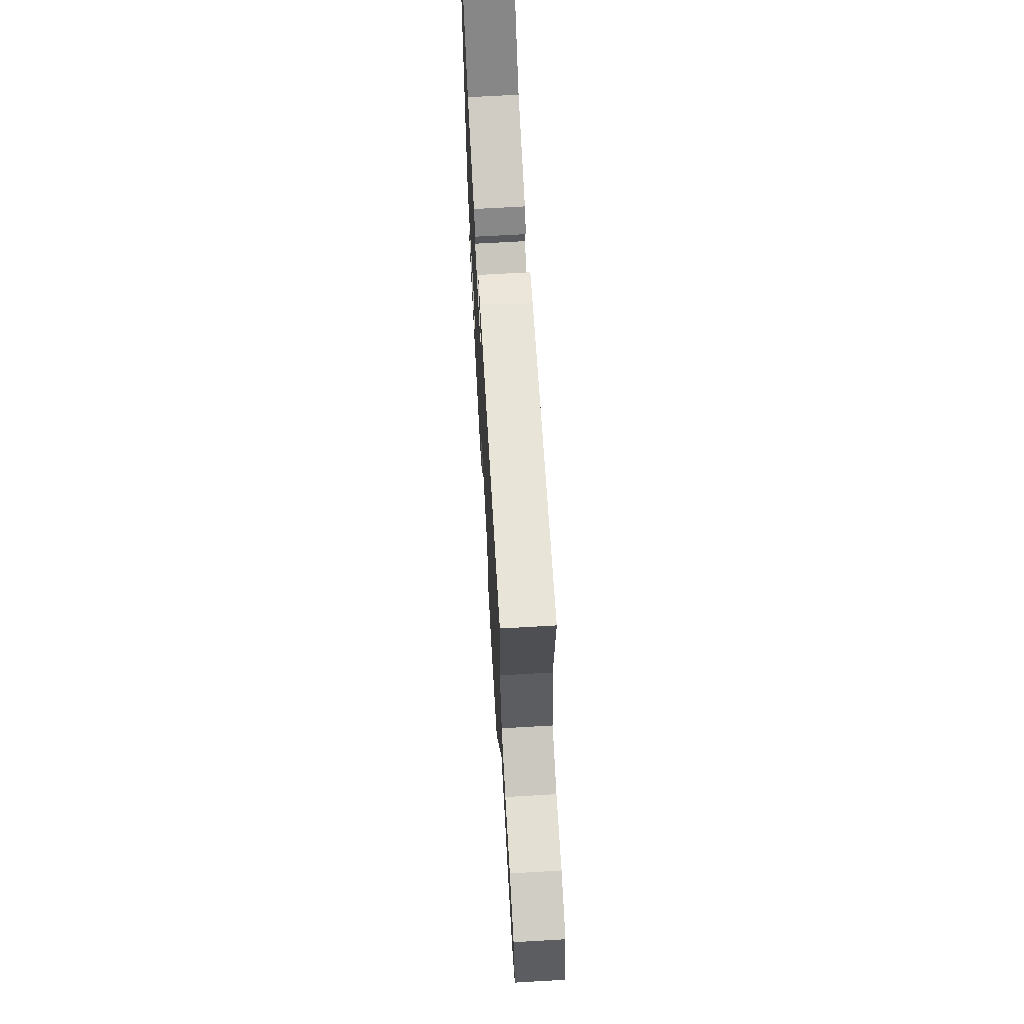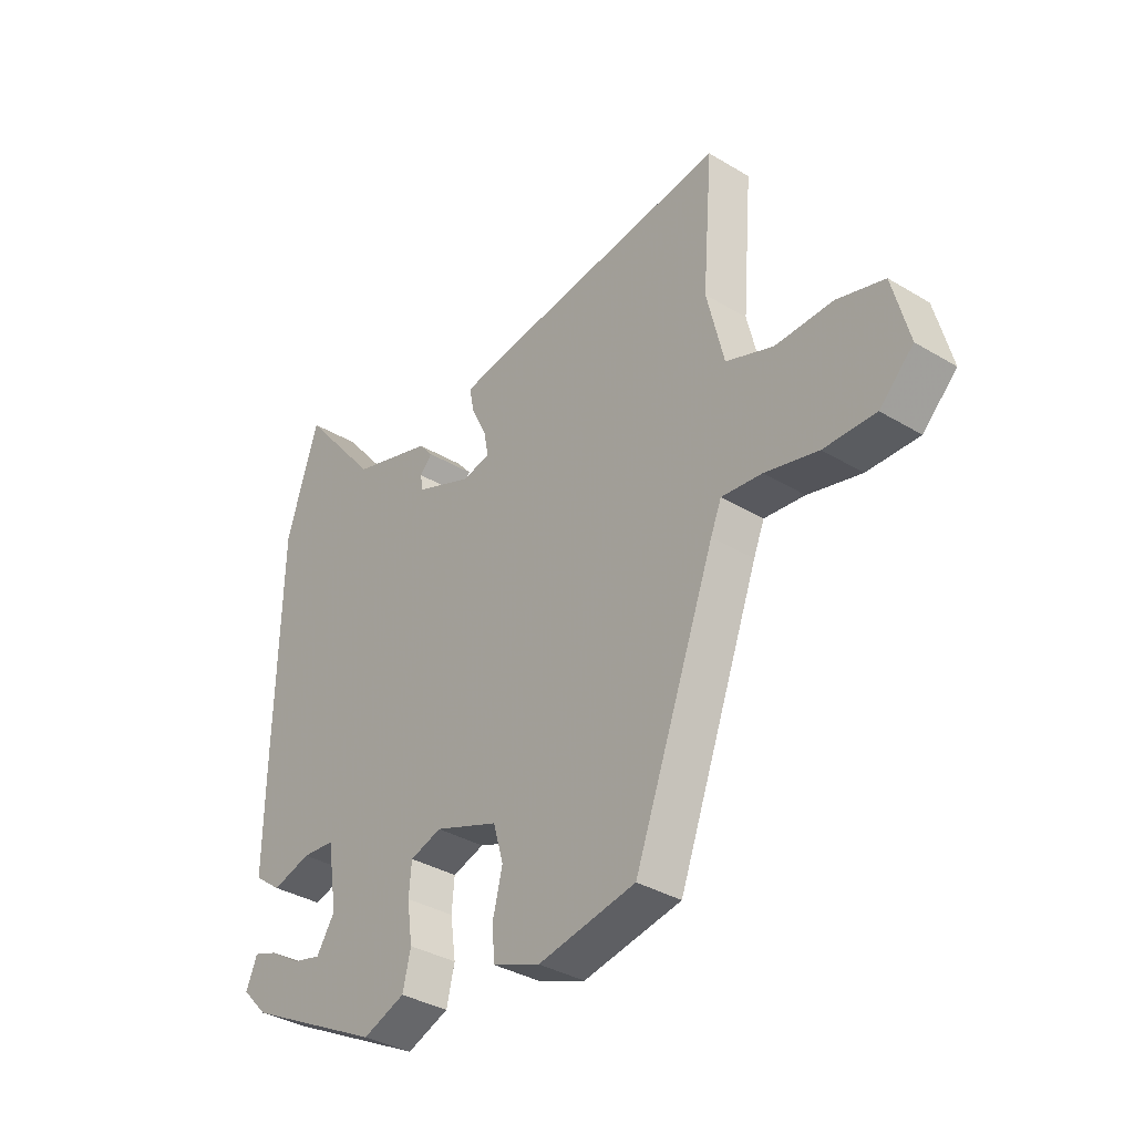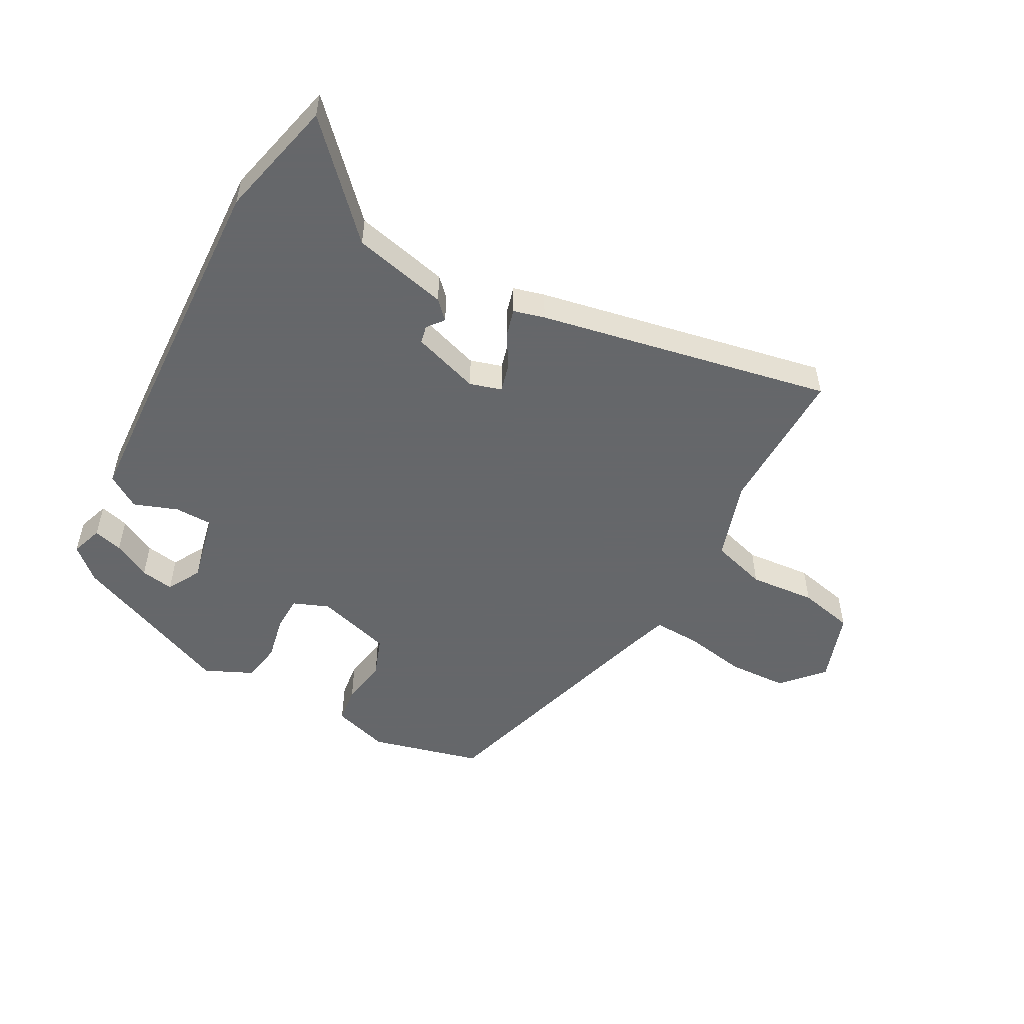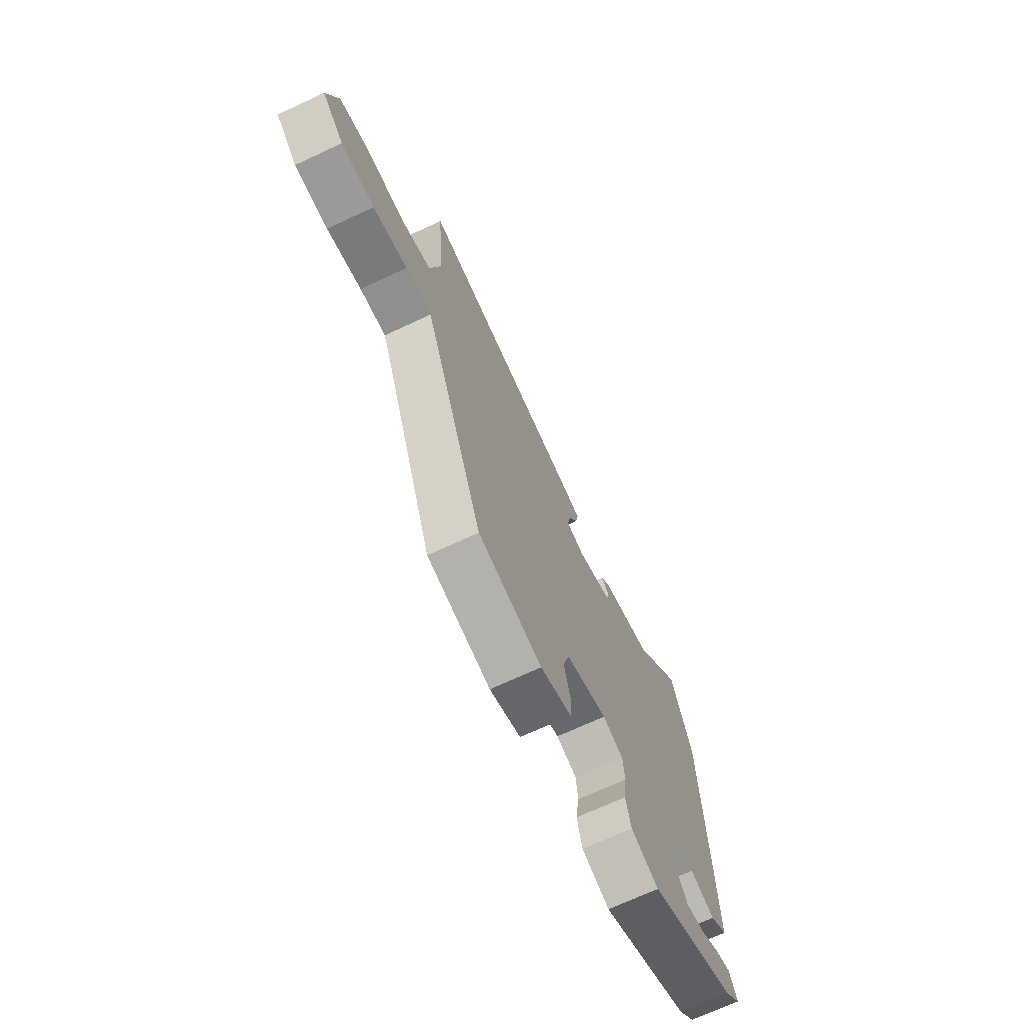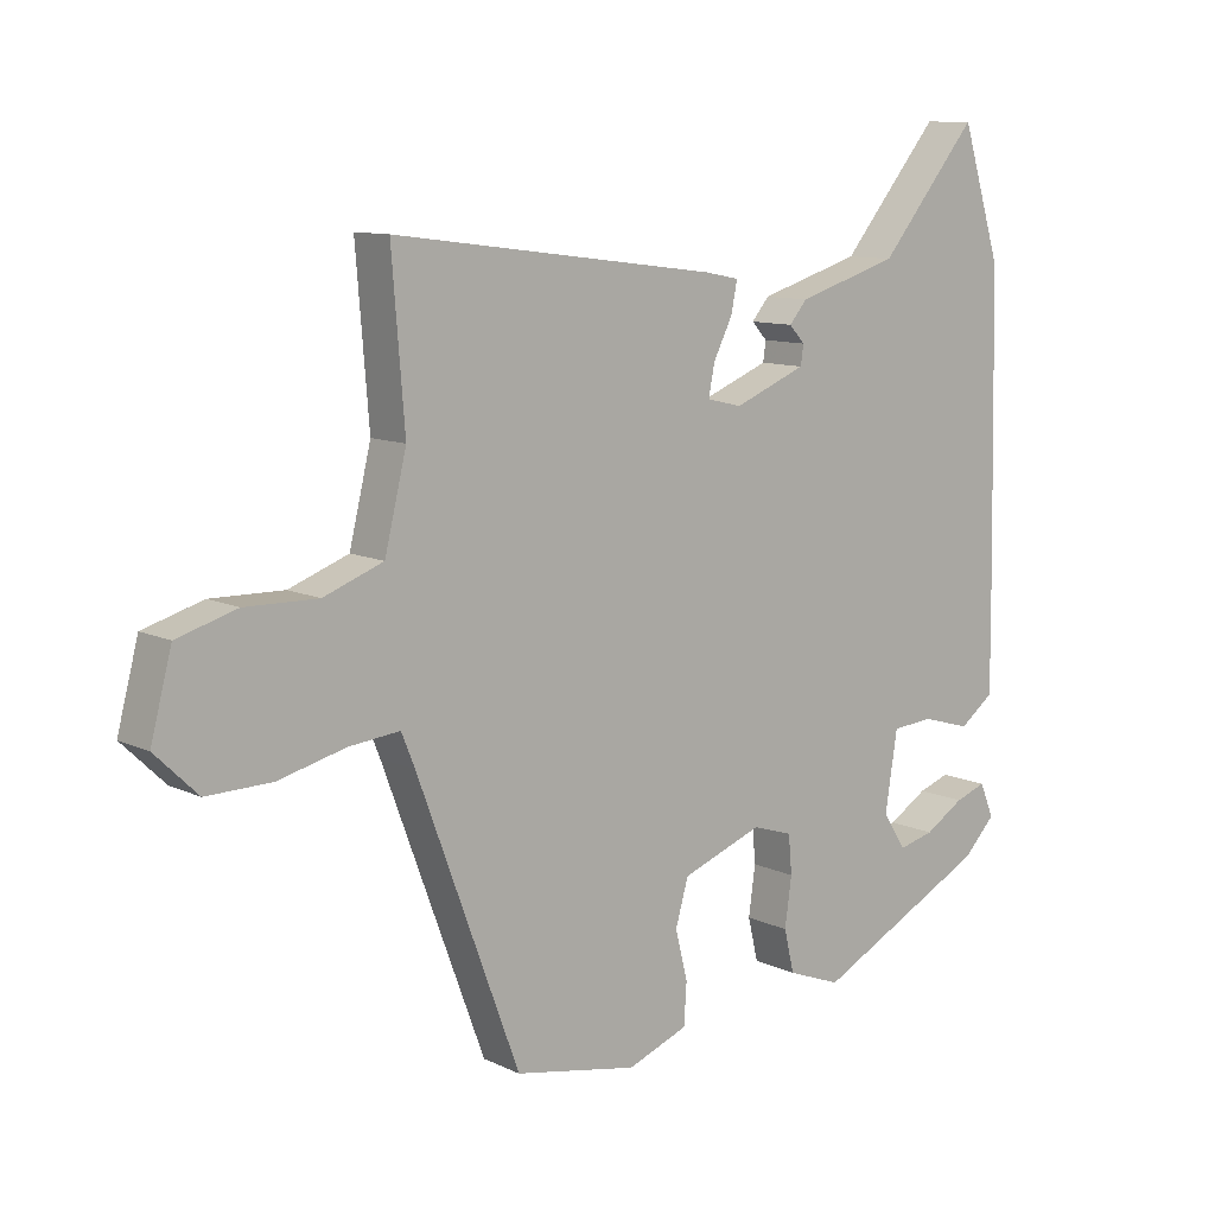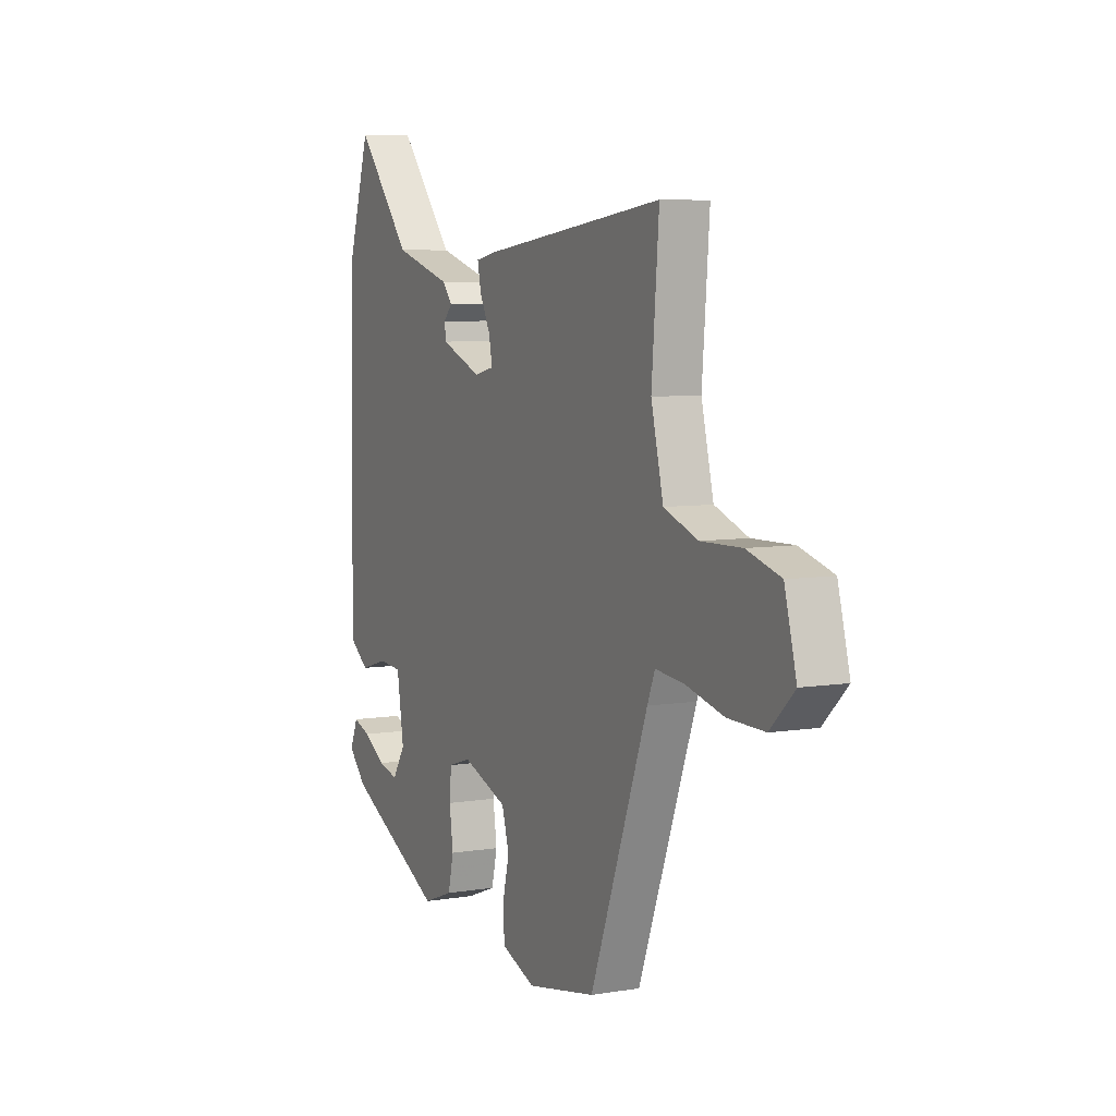
<metadata>
{"format":"obj","ext":"obj","renderer":"f3d","projection":"perspective","resolution":1024,"background":"white","views":[{"elev":67.5,"azim":86.7,"up":"+Z"},{"elev":-35.2,"azim":51.3,"up":"+Z"},{"elev":-52.0,"azim":-24.7,"up":"+Y"},{"elev":-70.5,"azim":115.0,"up":"+Z"},{"elev":10.3,"azim":139.9,"up":"+Z"},{"elev":6.5,"azim":63.9,"up":"+Z"}]}
</metadata>
<code>
v -0.478 0.07 -0.338
v -0.526 0.07 -0.288
v -0.505 0.07 -0.238
v -0.459 0.07 -0.254
v -0.401 0.07 -0.29
v -0.348 0.07 -0.303
v -0.314 0.07 -0.25
v -0.332 0.07 -0.134
v -0.393 0.07 -0.129
v -0.465 0.07 -0.15
v -0.516 0.07 -0.112
v -0.514 0.07 0.072
v -0.505 0.07 0.484
v -0.446 0.07 0.673
v -0.301 0.07 0.498
v -0.151 0.07 0.452
v -0.125 0.07 0.421
v -0.148 0.07 0.396
v -0.144 0.07 0.367
v -0.038 0.07 0.324
v 0.014 0.07 0.336
v 0.005 0.07 0.382
v -0.023 0.07 0.438
v -0.032 0.07 0.483
v 0.019 0.07 0.493
v 0.497 0.07 0.554
v 0.478 0.07 0.317
v 0.51 0.07 0.185
v 0.598 0.07 0.152
v 0.705 0.07 0.154
v 0.793 0.07 0.128
v 0.824 0.07 0.01
v 0.761 0.07 -0.051
v 0.665 0.07 -0.049
v 0.566 0.07 -0.024
v 0.491 0.07 -0.016
v 0.471 0.07 -0.065
v 0.32 0.07 -0.471
v 0.139 0.07 -0.505
v 0.05 0.07 -0.471
v 0.046 0.07 -0.41
v 0.064 0.07 -0.337
v 0.045 0.07 -0.271
v -0.074 0.07 -0.227
v -0.133 0.07 -0.246
v -0.138 0.07 -0.303
v -0.128 0.07 -0.375
v -0.143 0.07 -0.438
v -0.222 0.07 -0.468
v -0.478 0 -0.338
v -0.526 0 -0.288
v -0.505 0 -0.238
v -0.459 0 -0.254
v -0.401 0 -0.29
v -0.348 0 -0.303
v -0.314 0 -0.25
v -0.332 0 -0.134
v -0.393 0 -0.129
v -0.465 0 -0.15
v -0.516 0 -0.112
v -0.514 0 0.072
v -0.505 0 0.484
v -0.446 0 0.673
v -0.301 0 0.498
v -0.151 0 0.452
v -0.125 0 0.421
v -0.148 0 0.396
v -0.144 0 0.367
v -0.038 0 0.324
v 0.014 0 0.336
v 0.005 0 0.382
v -0.023 0 0.438
v -0.032 0 0.483
v 0.019 0 0.493
v 0.497 0 0.554
v 0.478 0 0.317
v 0.51 0 0.185
v 0.598 0 0.152
v 0.705 0 0.154
v 0.793 0 0.128
v 0.824 0 0.01
v 0.761 0 -0.051
v 0.665 0 -0.049
v 0.566 0 -0.024
v 0.491 0 -0.016
v 0.471 0 -0.065
v 0.32 0 -0.471
v 0.139 0 -0.505
v 0.05 0 -0.471
v 0.046 0 -0.41
v 0.064 0 -0.337
v 0.045 0 -0.271
v -0.074 0 -0.227
v -0.133 0 -0.246
v -0.138 0 -0.303
v -0.128 0 -0.375
v -0.143 0 -0.438
v -0.222 0 -0.468
f 46 47 48 49
f 45 46 49 1
f 39 40 41 42
f 37 38 39 42
f 36 37 42 43
f 32 33 34 35
f 32 35 36
f 29 30 31 32
f 28 29 32 36
f 27 28 36 43
f 22 23 24 25
f 21 22 25 26
f 15 16 17 18
f 15 18 19
f 12 13 14 15
f 12 15 19
f 9 10 11 12
f 8 9 12 19
f 7 8 19 20
f 2 3 4 5
f 2 5 6
f 1 2 6
f 45 1 6
f 44 45 6 7
f 26 27 43 44
f 21 26 44 7
f 7 20 21
f 98 97 96 95
f 50 98 95 94
f 91 90 89 88
f 91 88 87 86
f 92 91 86 85
f 84 83 82 81
f 85 84 81
f 81 80 79 78
f 85 81 78 77
f 92 85 77 76
f 74 73 72 71
f 75 74 71 70
f 67 66 65 64
f 68 67 64
f 64 63 62 61
f 68 64 61
f 61 60 59 58
f 68 61 58 57
f 69 68 57 56
f 54 53 52 51
f 55 54 51
f 55 51 50
f 55 50 94
f 56 55 94 93
f 93 92 76 75
f 56 93 75 70
f 70 69 56
f 1 50 51 2
f 2 51 52 3
f 3 52 53 4
f 4 53 54 5
f 5 54 55 6
f 6 55 56 7
f 7 56 57 8
f 8 57 58 9
f 9 58 59 10
f 10 59 60 11
f 11 60 61 12
f 12 61 62 13
f 13 62 63 14
f 14 63 64 15
f 15 64 65 16
f 16 65 66 17
f 17 66 67 18
f 18 67 68 19
f 19 68 69 20
f 20 69 70 21
f 21 70 71 22
f 22 71 72 23
f 23 72 73 24
f 24 73 74 25
f 25 74 75 26
f 26 75 76 27
f 27 76 77 28
f 28 77 78 29
f 29 78 79 30
f 30 79 80 31
f 31 80 81 32
f 32 81 82 33
f 33 82 83 34
f 34 83 84 35
f 35 84 85 36
f 36 85 86 37
f 37 86 87 38
f 38 87 88 39
f 39 88 89 40
f 40 89 90 41
f 41 90 91 42
f 42 91 92 43
f 43 92 93 44
f 44 93 94 45
f 45 94 95 46
f 46 95 96 47
f 47 96 97 48
f 48 97 98 49
f 49 98 50 1

</code>
